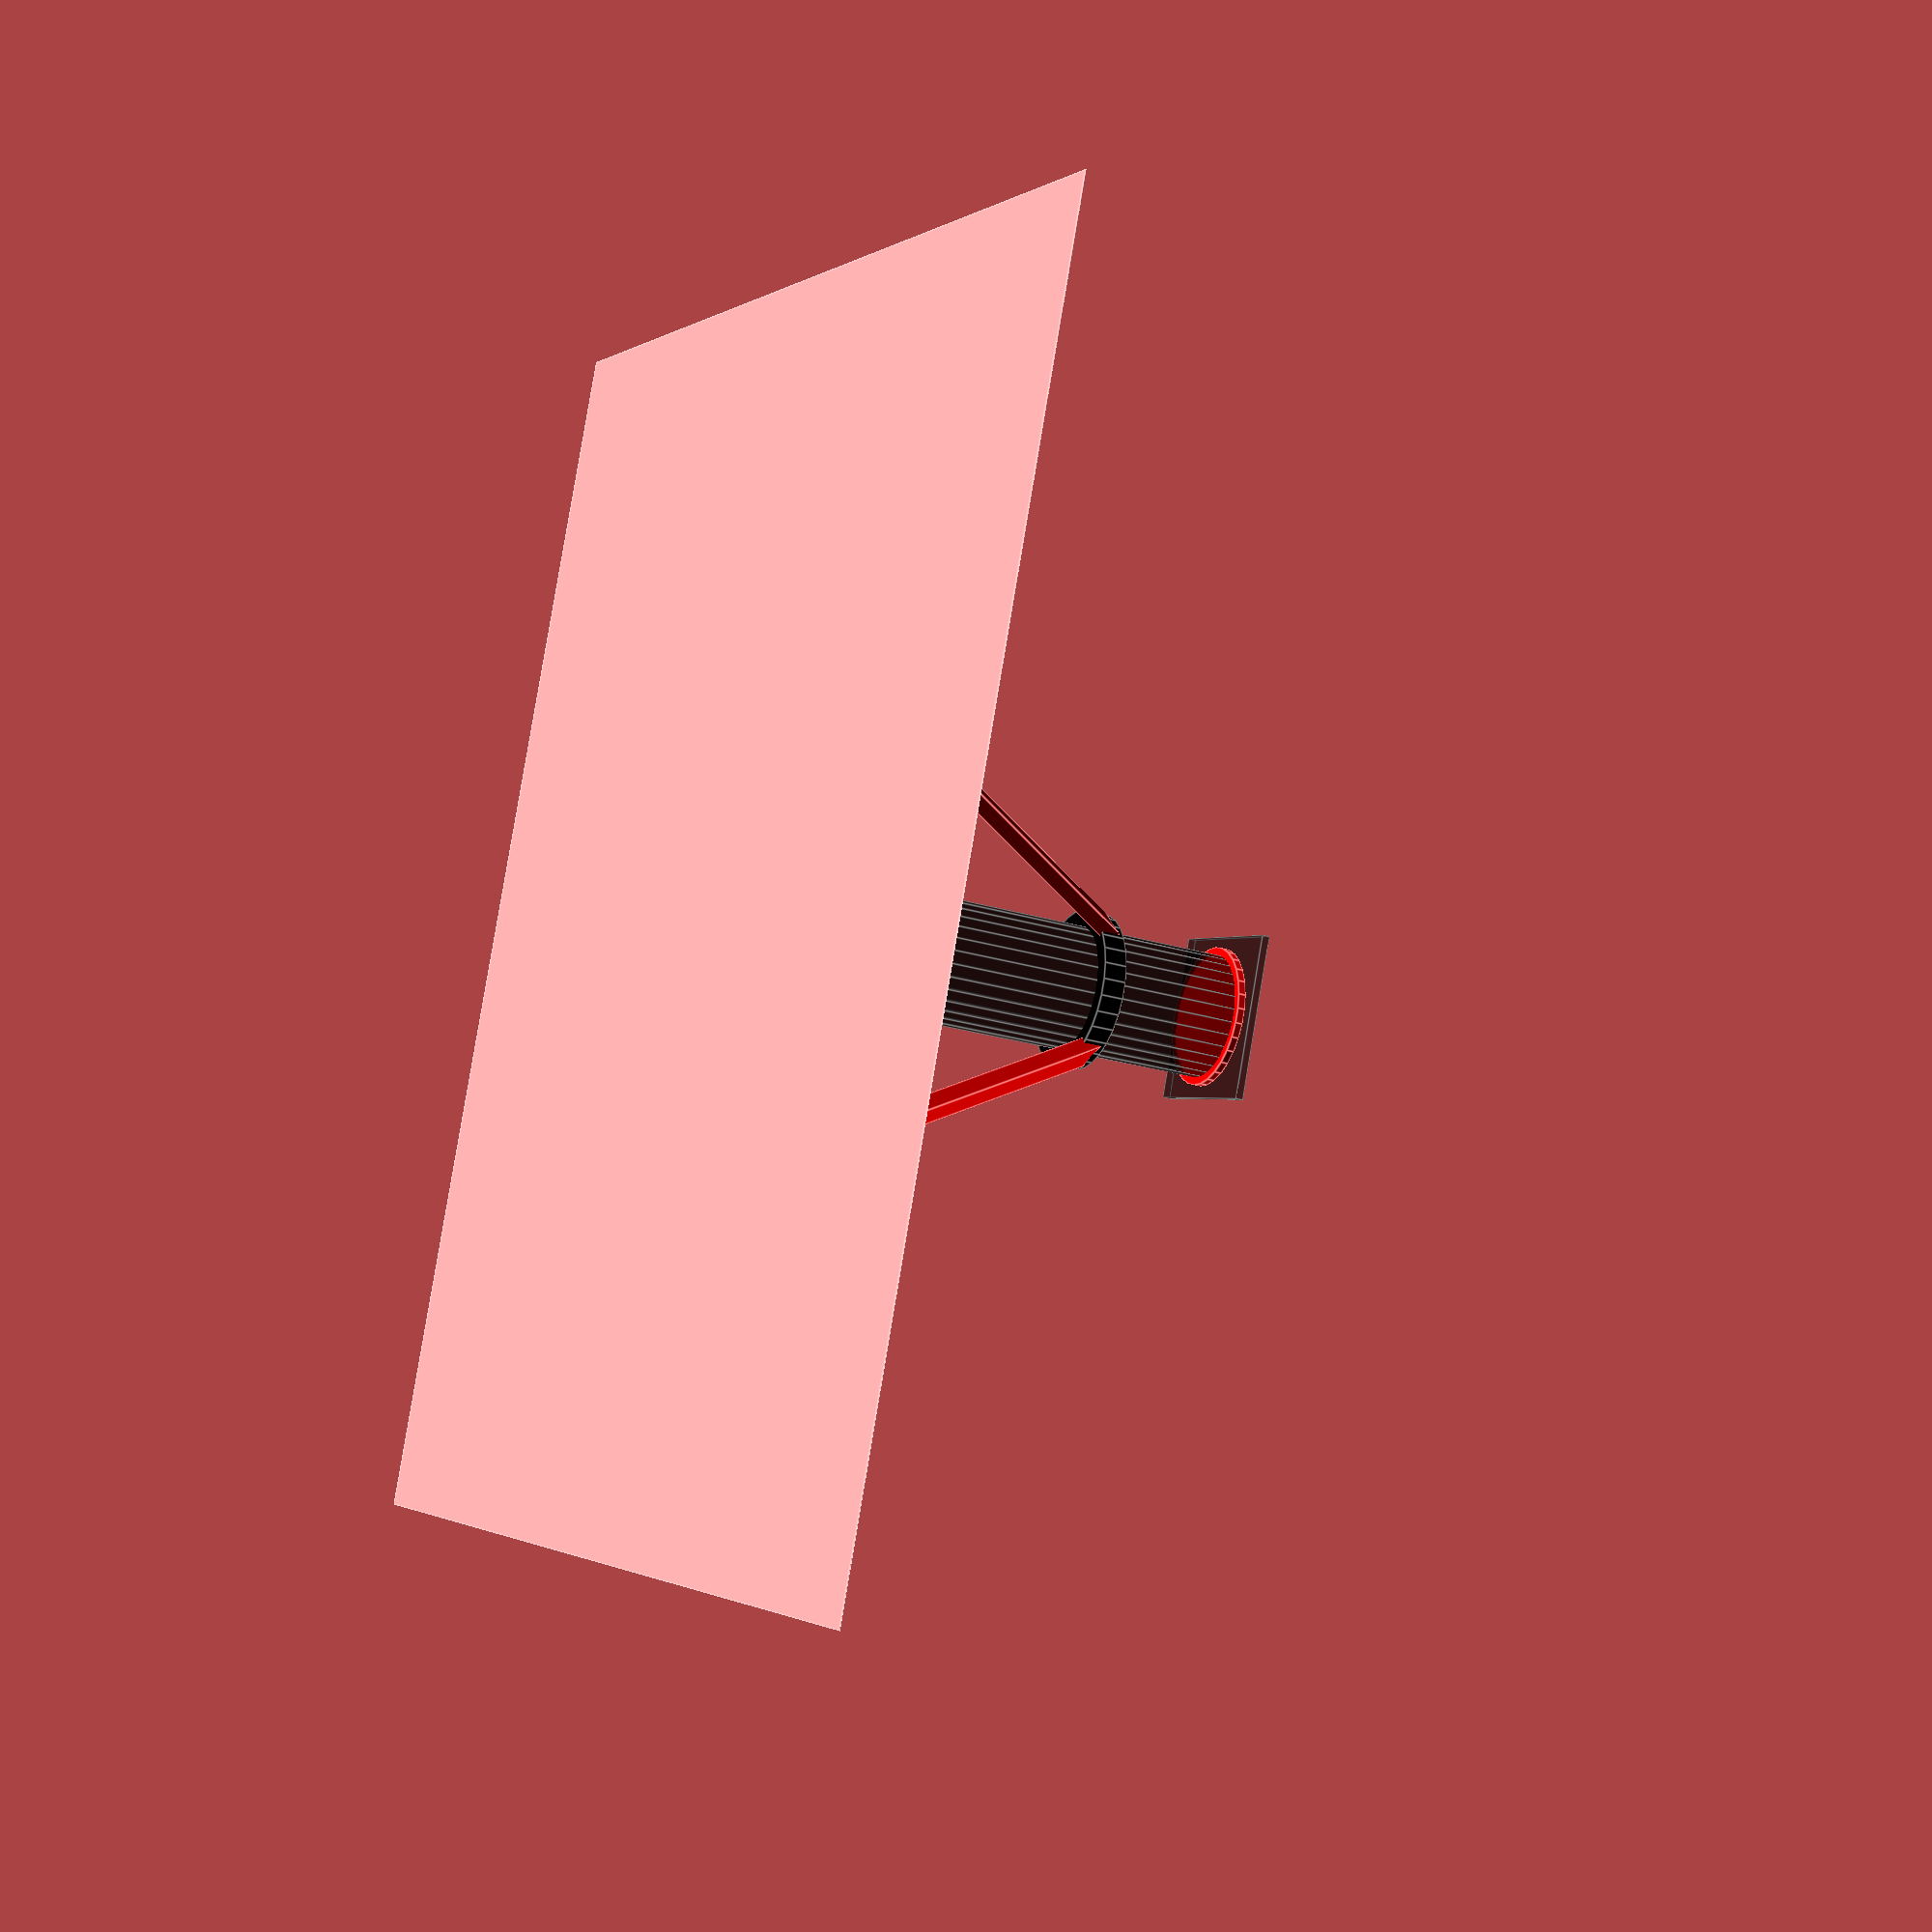
<openscad>
//三脚架 -- 参数
Tri_Pier_plate_width=210;
Tri_Pier_plate_thickness=10;
Tri_Pier_column_diameter=160;
Tri_Pier_column_height=600;

iOptron_Tri_Pier();
//三脚架的模块
module iOptron_Tri_Pier(){
//三脚架 -平面
color("black",0.4)
translate([0,0,-Tri_Pier_plate_thickness/2])
cube([Tri_Pier_plate_width,Tri_Pier_plate_width,Tri_Pier_plate_thickness],center=true);

//三脚架 -平面与立柱对接环
color("red")
translate([0,0,-1.5*Tri_Pier_plate_thickness])
cylinder(h=10,d=Tri_Pier_column_diameter+20,center=true);

//三脚架 -立柱
color("black",0.6)
translate([0,0,-Tri_Pier_column_height/2-Tri_Pier_plate_thickness])
cylinder(h=Tri_Pier_column_height,d=Tri_Pier_column_diameter,center=true);

//三脚架 -三脚架与立柱对接环
color("black")
translate([0,0,-200])
cylinder(h=30,d=Tri_Pier_column_diameter+40,center=true);

//三脚架 -三脚架的腿

for(i=[0,120,240])
    rotate([0,0,i]){
        translate([0,60,-600*cos(30)-90])
        color("black")
        cube([20,250,10]);  
translate([-25,600*sin(30)+Tri_Pier_column_diameter/2,-600*cos(30)-200]){ 
rotate([30,0,0])
    color("red")
cube([50,20,600]);}


    }
    
    //地面
    translate([-800,-800,-720])
cube([1600,1600,1]);
    
    }
</openscad>
<views>
elev=25.6 azim=67.7 roll=244.2 proj=p view=edges
</views>
